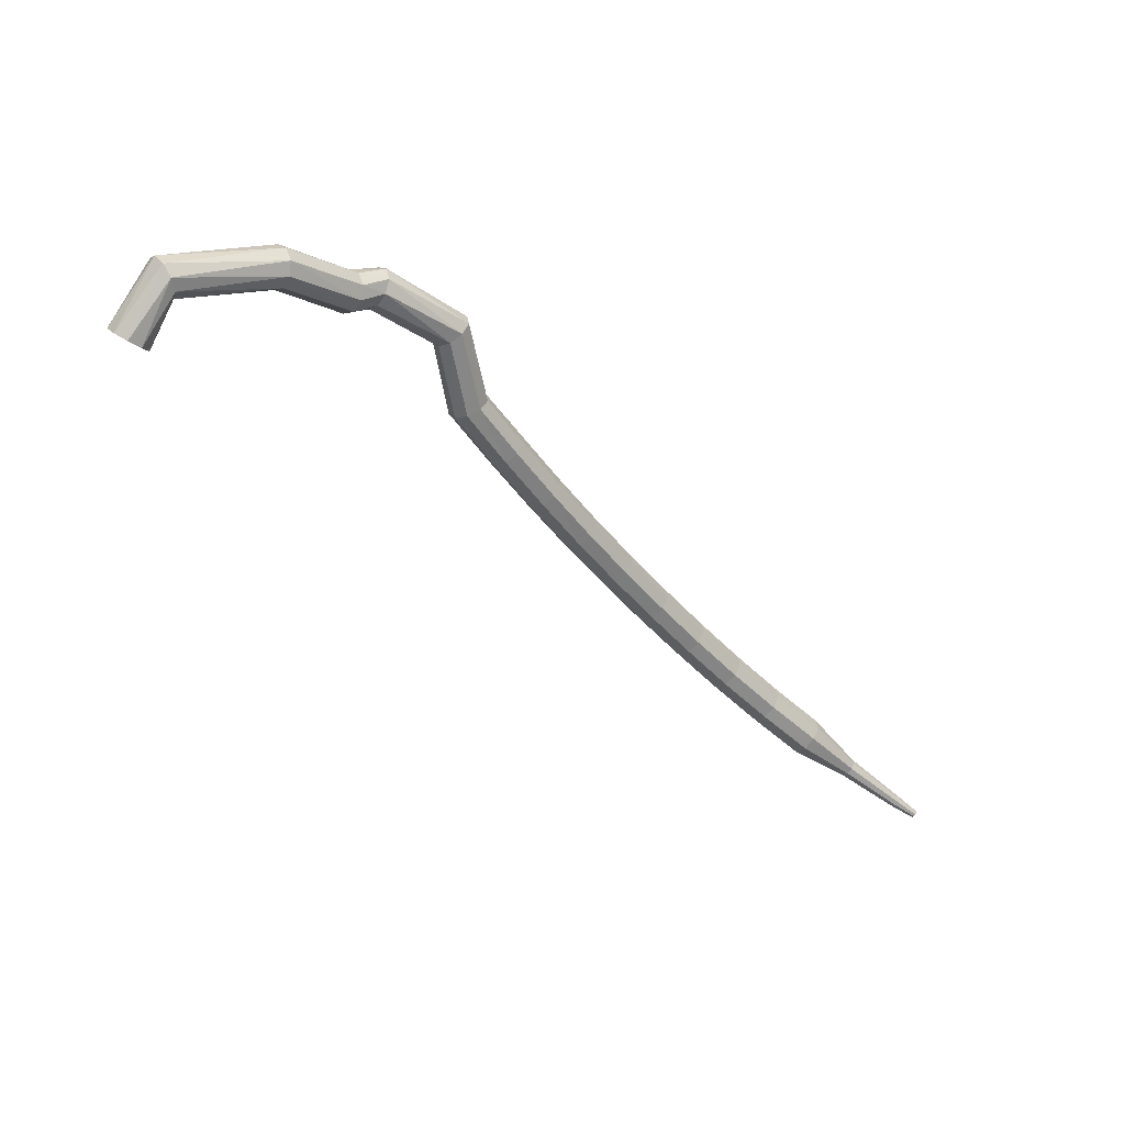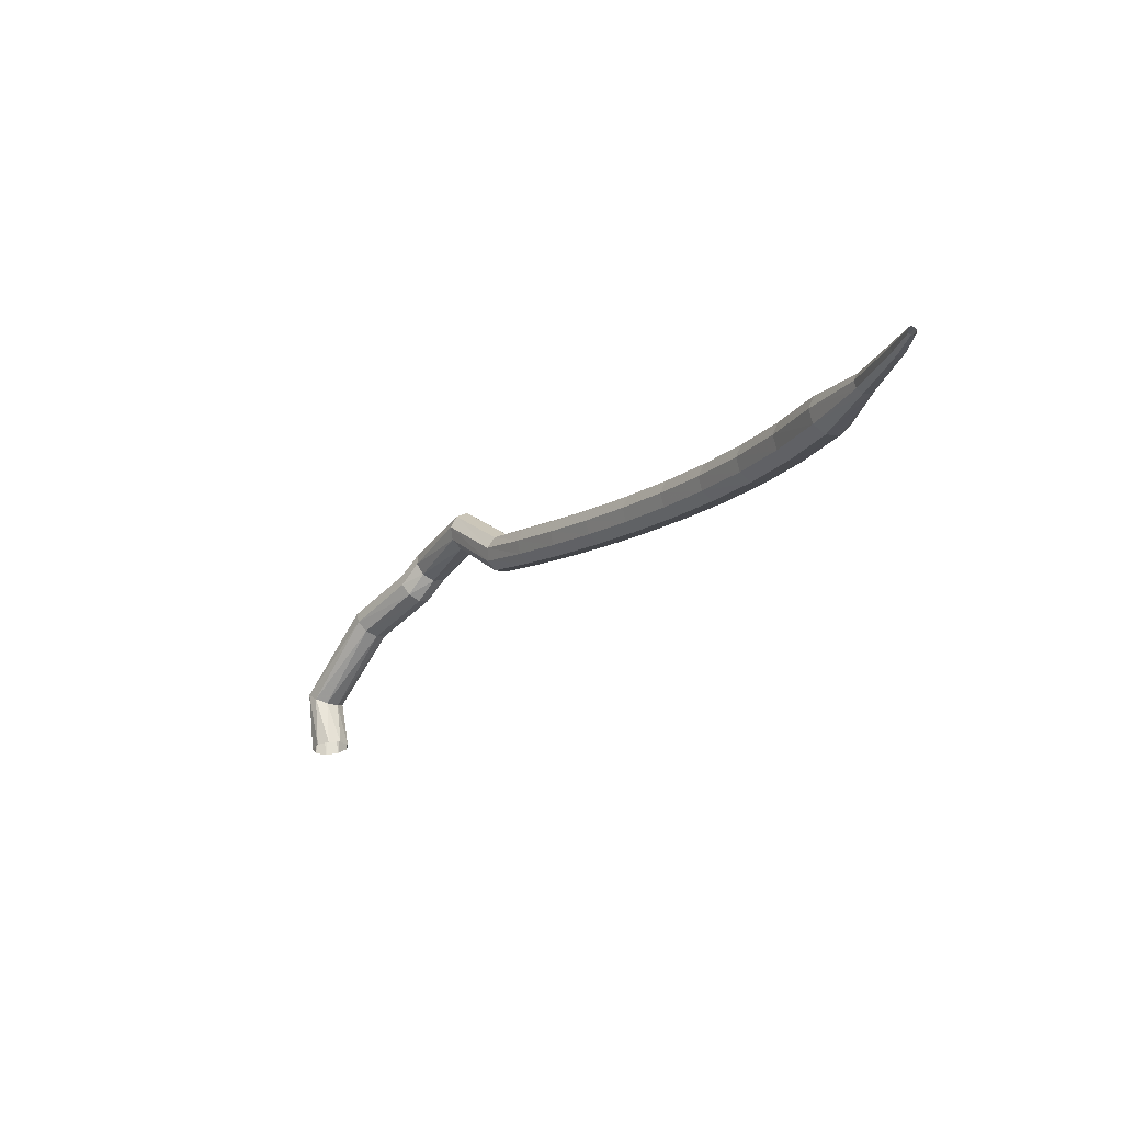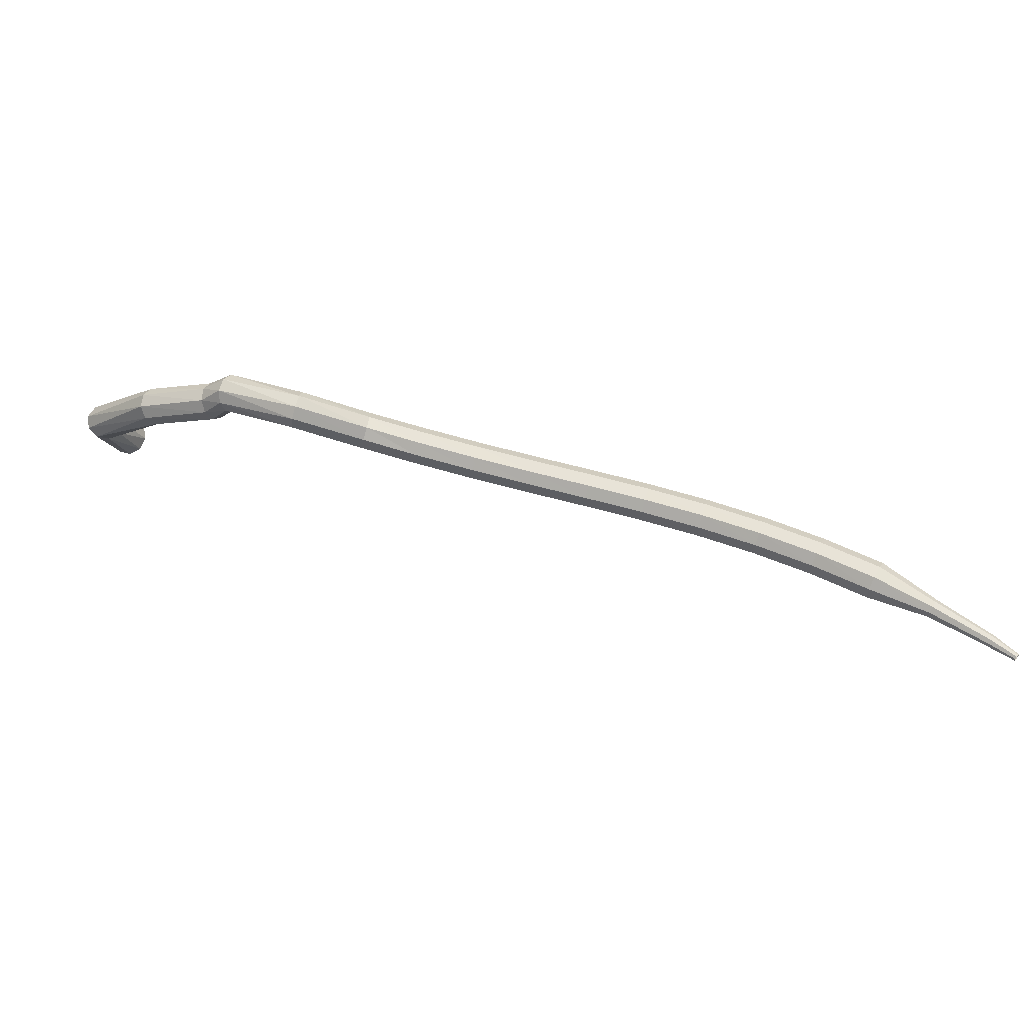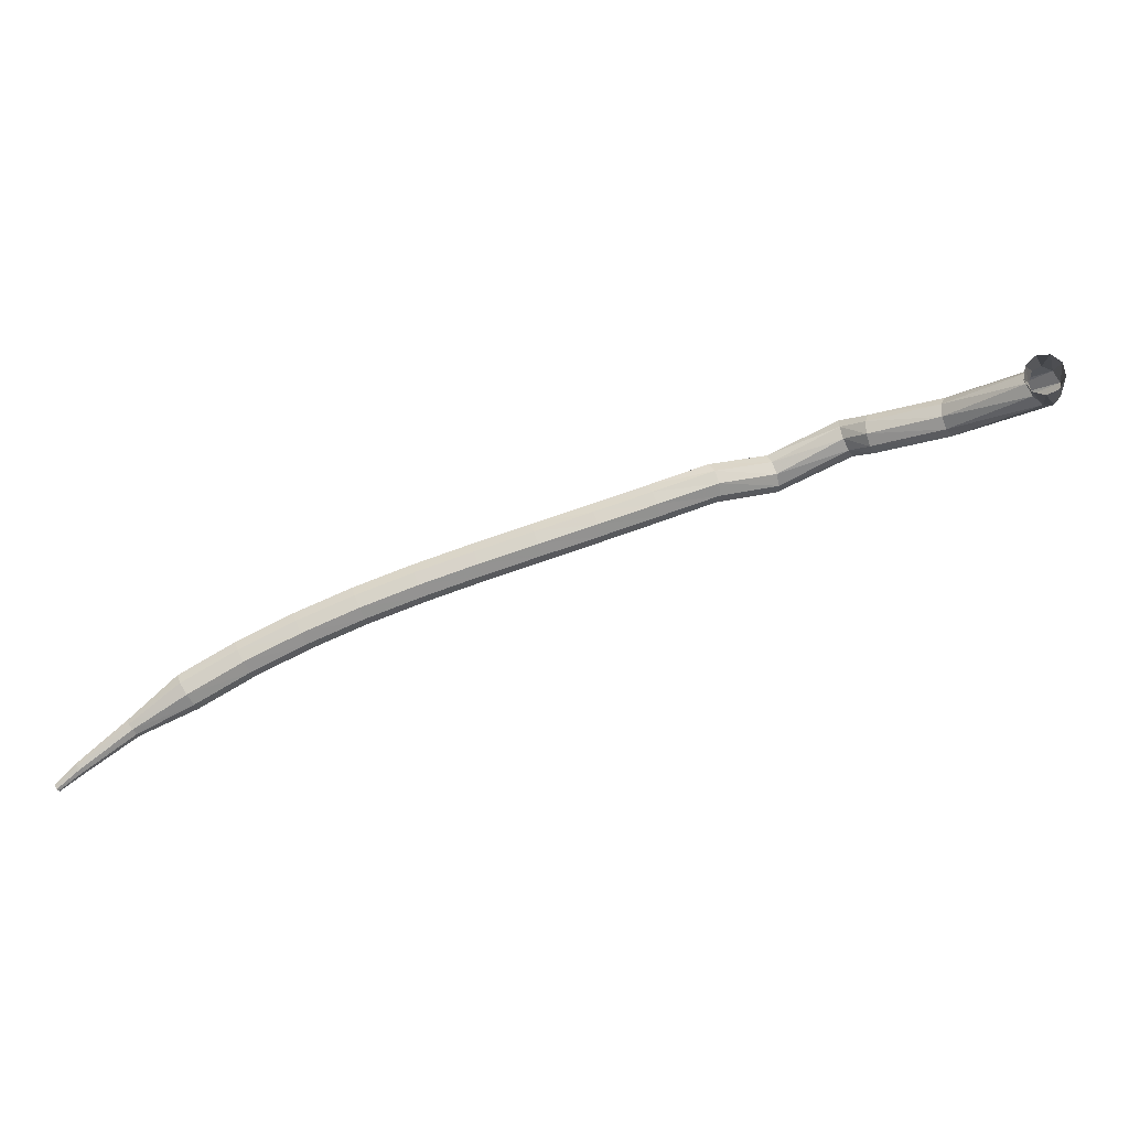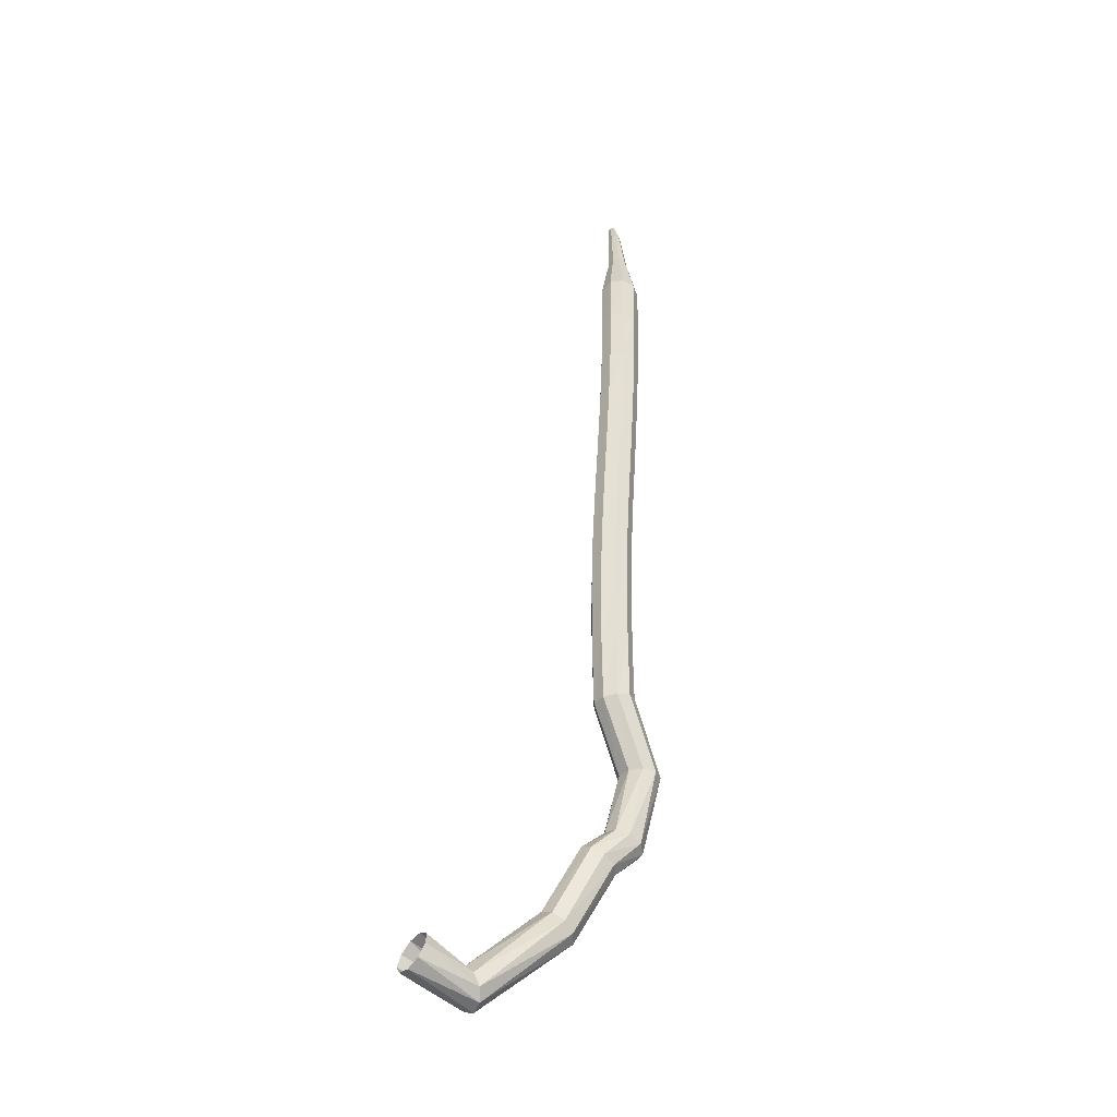
<metadata>
{"format":"obj","ext":"obj","renderer":"f3d","projection":"perspective","resolution":1024,"background":"white","views":[{"elev":-2.5,"azim":116.2,"up":"+Y"},{"elev":-54.3,"azim":-149.4,"up":"+Y"},{"elev":-47.6,"azim":-149.6,"up":"+Z"},{"elev":23.5,"azim":23.1,"up":"+Z"},{"elev":67.4,"azim":128.1,"up":"+Z"}]}
</metadata>
<code>
g tube1
v 167 142.5 184.5
v 166.8 142.1 183.8
v 166.1 141.8 183.4
v 165.2 141.8 183.6
v 164.6 142 184.1
v 164.6 142.4 184.9
v 165.1 142.8 185.5
v 165.9 143 185.6
v 166.7 142.9 185.2
v 167 142.5 184.5
v 166 146.6 182.7
v 166.2 146.1 182
v 166 145.4 181.7
v 165.4 144.7 181.8
v 164.8 144.5 182.4
v 164.4 144.7 183.1
v 164.5 145.4 183.6
v 164.9 146.1 183.8
v 165.5 146.6 183.4
v 166 146.6 182.7
v 159.4 148 179.5
v 159.7 147.7 178.8
v 159.8 147 178.4
v 159.7 146.2 178.5
v 159.5 145.6 179.1
v 159.1 145.6 179.9
v 158.9 146.2 180.5
v 158.8 147 180.6
v 159 147.8 180.2
v 159.4 148 179.5
v 154.6 147.3 178
v 154.9 147 177.2
v 155 146.3 176.8
v 155 145.4 176.9
v 154.8 144.9 177.5
v 154.6 144.9 178.4
v 154.3 145.4 179
v 154.2 146.2 179.1
v 154.3 147 178.7
v 154.6 147.3 178
v 152.6 147.7 177.3
v 153 147.5 176.5
v 153.3 146.8 176.2
v 153.5 146 176.3
v 153.3 145.4 176.9
v 153 145.3 177.7
v 152.6 145.8 178.2
v 152.3 146.6 178.4
v 152.3 147.3 178
v 152.6 147.7 177.3
v 147.7 145.4 174.9
v 148.1 145.3 174.1
v 148.6 144.8 173.7
v 149.1 144.2 173.8
v 149.4 143.7 174.5
v 149.2 143.5 175.3
v 148.8 143.9 175.9
v 148.2 144.5 176.1
v 147.8 145.1 175.7
v 147.7 145.4 174.9
v 144.9 141.4 175.2
v 145.1 141.2 174.4
v 145.7 140.7 174
v 146.3 140.2 174.2
v 146.7 139.8 174.8
v 146.7 139.7 175.7
v 146.2 140 176.3
v 145.6 140.6 176.5
v 145.1 141.1 176
v 144.9 141.4 175.2
v 142.1 139.1 174.3
v 142.4 139 173.5
v 143 138.5 173.1
v 143.5 137.8 173.2
v 143.7 137.3 173.9
v 143.5 137.1 174.7
v 143 137.5 175.3
v 142.5 138.1 175.5
v 142.1 138.8 175.1
v 142.1 139.1 174.3
v 139.1 136.8 173.3
v 139.4 136.7 172.6
v 140 136.1 172.1
v 140.5 135.4 172.3
v 140.7 134.9 172.9
v 140.5 134.8 173.8
v 140 135.1 174.4
v 139.5 135.8 174.5
v 139.1 136.4 174.1
v 139.1 136.8 173.3
v 136.1 134.6 172.4
v 136.4 134.4 171.6
v 137 133.9 171.2
v 137.4 133.2 171.3
v 137.6 132.6 172
v 137.4 132.5 172.8
v 137 132.9 173.4
v 136.4 133.5 173.6
v 136.1 134.2 173.2
v 136.1 134.6 172.4
v 133 132.4 171.4
v 133.4 132.3 170.6
v 133.9 131.7 170.2
v 134.4 131 170.3
v 134.5 130.5 171
v 134.3 130.3 171.8
v 133.9 130.7 172.4
v 133.4 131.4 172.6
v 133 132 172.2
v 133 132.4 171.4
v 130 130.3 170.3
v 130.3 130.1 169.5
v 130.9 129.6 169.1
v 131.3 128.9 169.3
v 131.5 128.3 169.9
v 131.3 128.2 170.7
v 130.8 128.5 171.3
v 130.3 129.2 171.5
v 129.9 129.9 171.1
v 130 130.3 170.3
v 126.9 128.1 169.1
v 127.3 128 168.4
v 127.9 127.5 167.9
v 128.3 126.8 168.1
v 128.5 126.2 168.7
v 128.2 126.1 169.5
v 127.7 126.4 170.1
v 127.2 127.1 170.3
v 126.9 127.7 169.9
v 126.9 128.1 169.1
v 124 126 167.8
v 124.4 125.9 167
v 124.9 125.4 166.6
v 125.4 124.7 166.8
v 125.5 124.1 167.4
v 125.2 123.9 168.2
v 124.7 124.2 168.8
v 124.2 124.9 168.9
v 123.9 125.6 168.5
v 124 126 167.8
v 121 123.8 166.2
v 121.5 123.8 165.5
v 122.1 123.3 165.1
v 122.5 122.6 165.2
v 122.6 122 165.8
v 122.3 121.8 166.6
v 121.8 122.1 167.2
v 121.2 122.7 167.3
v 120.9 123.4 166.9
v 121 123.8 166.2
v 118.2 121.7 164.4
v 118.6 121.7 163.7
v 119.3 121.2 163.3
v 119.7 120.5 163.5
v 119.8 119.9 164
v 119.5 119.6 164.8
v 118.9 119.9 165.4
v 118.3 120.5 165.5
v 118 121.2 165.1
v 118.2 121.7 164.4
v 115.8 119 162.4
v 116 119 162
v 116.4 118.8 161.9
v 116.6 118.4 161.9
v 116.6 118.1 162.2
v 116.5 117.9 162.6
v 116.2 118 162.8
v 115.9 118.3 162.9
v 115.7 118.7 162.7
v 115.8 119 162.4
v 113.3 116.6 160.1
v 113.5 116.6 159.9
v 113.7 116.5 159.8
v 113.9 116.2 159.8
v 113.9 116 160
v 113.8 115.9 160.2
v 113.5 116 160.4
v 113.3 116.2 160.4
v 113.2 116.4 160.3
v 113.3 116.6 160.1
v 112.3 115.4 159
v 112.4 115.4 158.8
v 112.5 115.4 158.8
v 112.6 115.2 158.8
v 112.6 115.1 158.9
v 112.6 115 159
v 112.4 115.1 159.1
v 112.3 115.2 159.1
v 112.2 115.3 159.1
v 112.3 115.4 159
f 1 2 12
f 12 11 1
f 2 3 13
f 13 12 2
f 3 4 14
f 14 13 3
f 4 5 15
f 15 14 4
f 5 6 16
f 16 15 5
f 6 7 17
f 17 16 6
f 7 8 18
f 18 17 7
f 8 9 19
f 19 18 8
f 9 10 20
f 20 19 9
f 11 12 22
f 22 21 11
f 12 13 23
f 23 22 12
f 13 14 24
f 24 23 13
f 14 15 25
f 25 24 14
f 15 16 26
f 26 25 15
f 16 17 27
f 27 26 16
f 17 18 28
f 28 27 17
f 18 19 29
f 29 28 18
f 19 20 30
f 30 29 19
f 21 22 32
f 32 31 21
f 22 23 33
f 33 32 22
f 23 24 34
f 34 33 23
f 24 25 35
f 35 34 24
f 25 26 36
f 36 35 25
f 26 27 37
f 37 36 26
f 27 28 38
f 38 37 27
f 28 29 39
f 39 38 28
f 29 30 40
f 40 39 29
f 31 32 42
f 42 41 31
f 32 33 43
f 43 42 32
f 33 34 44
f 44 43 33
f 34 35 45
f 45 44 34
f 35 36 46
f 46 45 35
f 36 37 47
f 47 46 36
f 37 38 48
f 48 47 37
f 38 39 49
f 49 48 38
f 39 40 50
f 50 49 39
f 41 42 52
f 52 51 41
f 42 43 53
f 53 52 42
f 43 44 54
f 54 53 43
f 44 45 55
f 55 54 44
f 45 46 56
f 56 55 45
f 46 47 57
f 57 56 46
f 47 48 58
f 58 57 47
f 48 49 59
f 59 58 48
f 49 50 60
f 60 59 49
f 51 52 62
f 62 61 51
f 52 53 63
f 63 62 52
f 53 54 64
f 64 63 53
f 54 55 65
f 65 64 54
f 55 56 66
f 66 65 55
f 56 57 67
f 67 66 56
f 57 58 68
f 68 67 57
f 58 59 69
f 69 68 58
f 59 60 70
f 70 69 59
f 61 62 72
f 72 71 61
f 62 63 73
f 73 72 62
f 63 64 74
f 74 73 63
f 64 65 75
f 75 74 64
f 65 66 76
f 76 75 65
f 66 67 77
f 77 76 66
f 67 68 78
f 78 77 67
f 68 69 79
f 79 78 68
f 69 70 80
f 80 79 69
f 71 72 82
f 82 81 71
f 72 73 83
f 83 82 72
f 73 74 84
f 84 83 73
f 74 75 85
f 85 84 74
f 75 76 86
f 86 85 75
f 76 77 87
f 87 86 76
f 77 78 88
f 88 87 77
f 78 79 89
f 89 88 78
f 79 80 90
f 90 89 79
f 81 82 92
f 92 91 81
f 82 83 93
f 93 92 82
f 83 84 94
f 94 93 83
f 84 85 95
f 95 94 84
f 85 86 96
f 96 95 85
f 86 87 97
f 97 96 86
f 87 88 98
f 98 97 87
f 88 89 99
f 99 98 88
f 89 90 100
f 100 99 89
f 91 92 102
f 102 101 91
f 92 93 103
f 103 102 92
f 93 94 104
f 104 103 93
f 94 95 105
f 105 104 94
f 95 96 106
f 106 105 95
f 96 97 107
f 107 106 96
f 97 98 108
f 108 107 97
f 98 99 109
f 109 108 98
f 99 100 110
f 110 109 99
f 101 102 112
f 112 111 101
f 102 103 113
f 113 112 102
f 103 104 114
f 114 113 103
f 104 105 115
f 115 114 104
f 105 106 116
f 116 115 105
f 106 107 117
f 117 116 106
f 107 108 118
f 118 117 107
f 108 109 119
f 119 118 108
f 109 110 120
f 120 119 109
f 111 112 122
f 122 121 111
f 112 113 123
f 123 122 112
f 113 114 124
f 124 123 113
f 114 115 125
f 125 124 114
f 115 116 126
f 126 125 115
f 116 117 127
f 127 126 116
f 117 118 128
f 128 127 117
f 118 119 129
f 129 128 118
f 119 120 130
f 130 129 119
f 121 122 132
f 132 131 121
f 122 123 133
f 133 132 122
f 123 124 134
f 134 133 123
f 124 125 135
f 135 134 124
f 125 126 136
f 136 135 125
f 126 127 137
f 137 136 126
f 127 128 138
f 138 137 127
f 128 129 139
f 139 138 128
f 129 130 140
f 140 139 129
f 131 132 142
f 142 141 131
f 132 133 143
f 143 142 132
f 133 134 144
f 144 143 133
f 134 135 145
f 145 144 134
f 135 136 146
f 146 145 135
f 136 137 147
f 147 146 136
f 137 138 148
f 148 147 137
f 138 139 149
f 149 148 138
f 139 140 150
f 150 149 139
f 141 142 152
f 152 151 141
f 142 143 153
f 153 152 142
f 143 144 154
f 154 153 143
f 144 145 155
f 155 154 144
f 145 146 156
f 156 155 145
f 146 147 157
f 157 156 146
f 147 148 158
f 158 157 147
f 148 149 159
f 159 158 148
f 149 150 160
f 160 159 149
f 151 152 162
f 162 161 151
f 152 153 163
f 163 162 152
f 153 154 164
f 164 163 153
f 154 155 165
f 165 164 154
f 155 156 166
f 166 165 155
f 156 157 167
f 167 166 156
f 157 158 168
f 168 167 157
f 158 159 169
f 169 168 158
f 159 160 170
f 170 169 159
f 161 162 172
f 172 171 161
f 162 163 173
f 173 172 162
f 163 164 174
f 174 173 163
f 164 165 175
f 175 174 164
f 165 166 176
f 176 175 165
f 166 167 177
f 177 176 166
f 167 168 178
f 178 177 167
f 168 169 179
f 179 178 168
f 169 170 180
f 180 179 169
f 171 172 182
f 182 181 171
f 172 173 183
f 183 182 172
f 173 174 184
f 184 183 173
f 174 175 185
f 185 184 174
f 175 176 186
f 186 185 175
f 176 177 187
f 187 186 176
f 177 178 188
f 188 187 177
f 178 179 189
f 189 188 178
f 179 180 190
f 190 189 179
g

</code>
